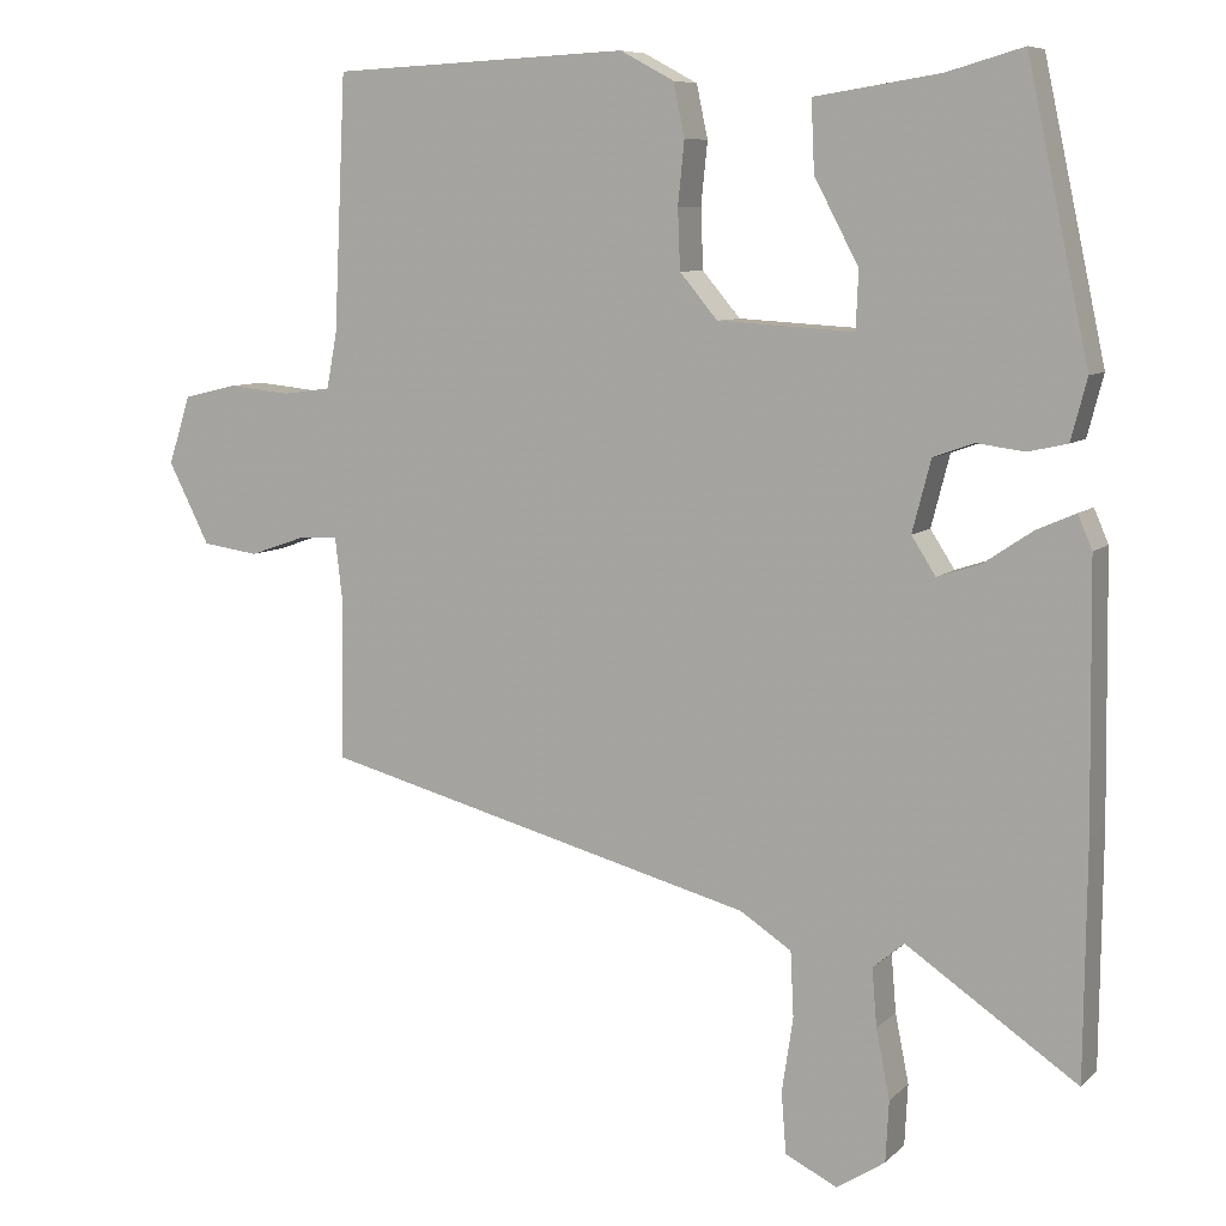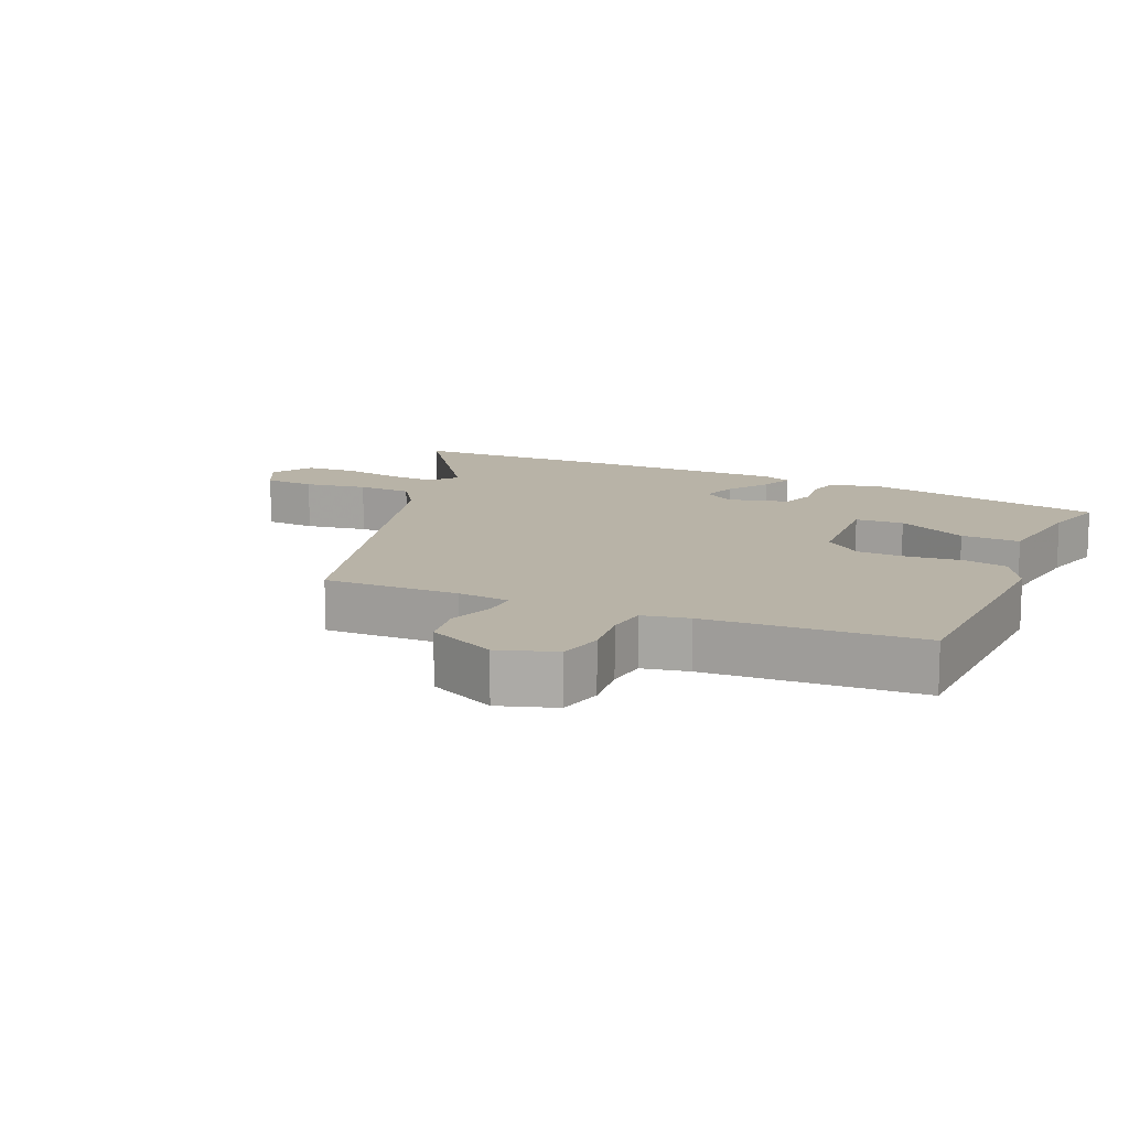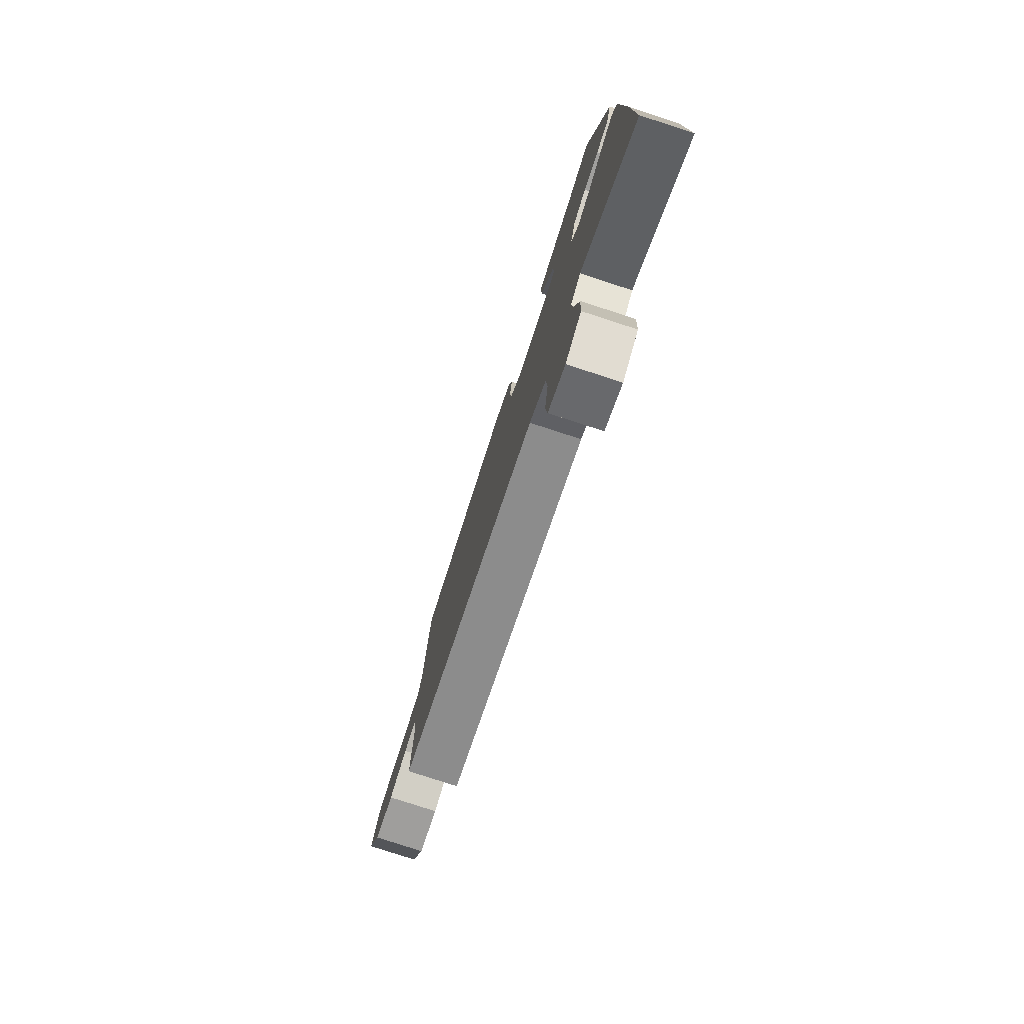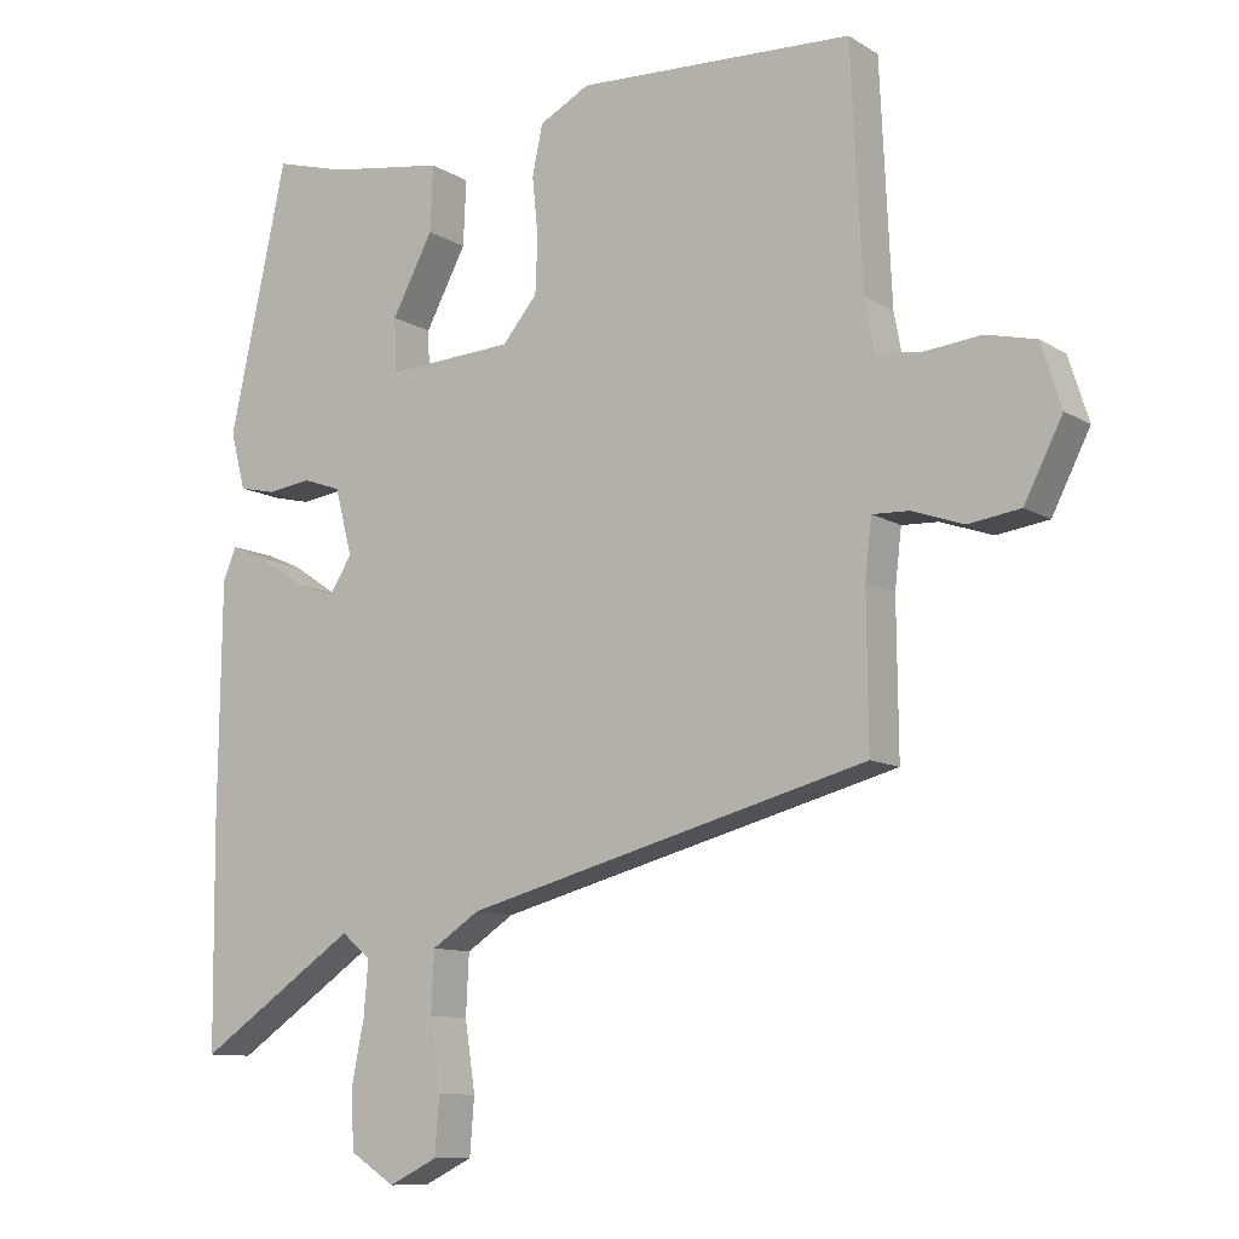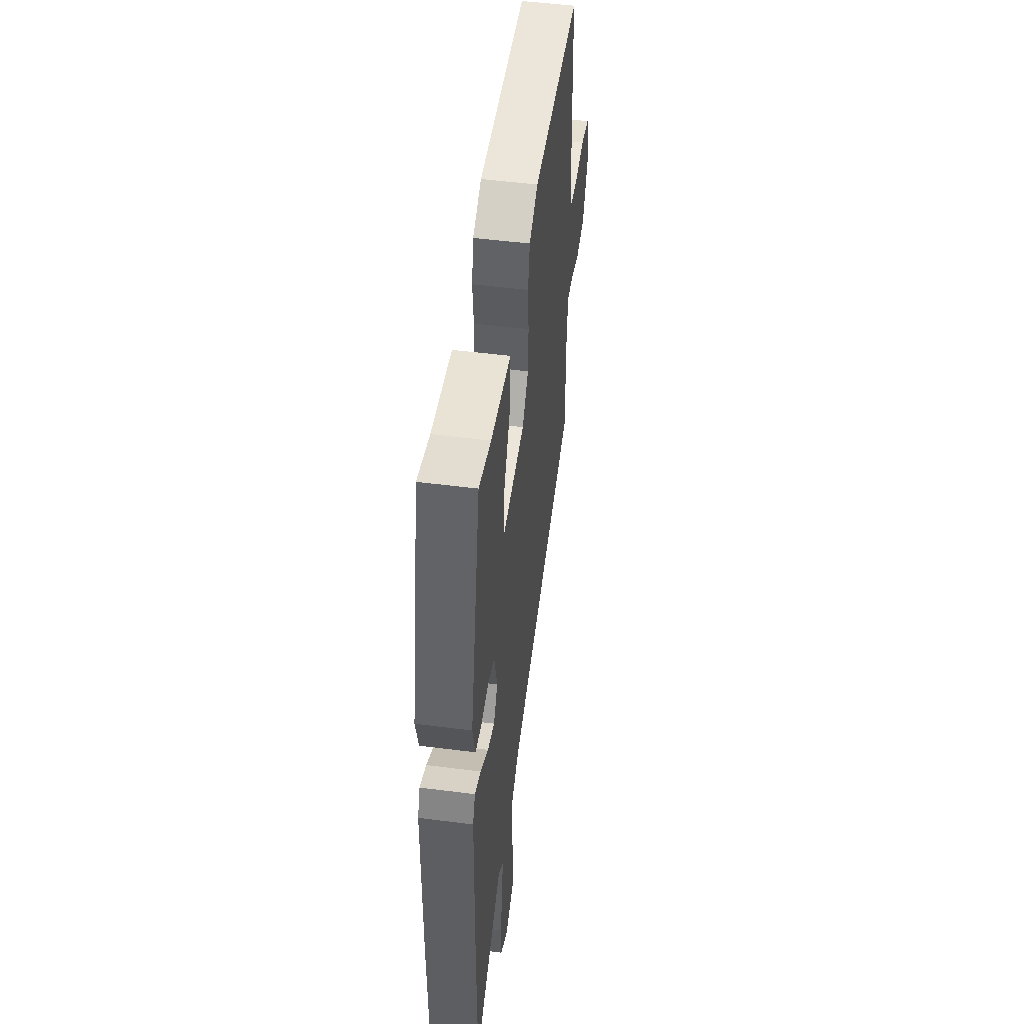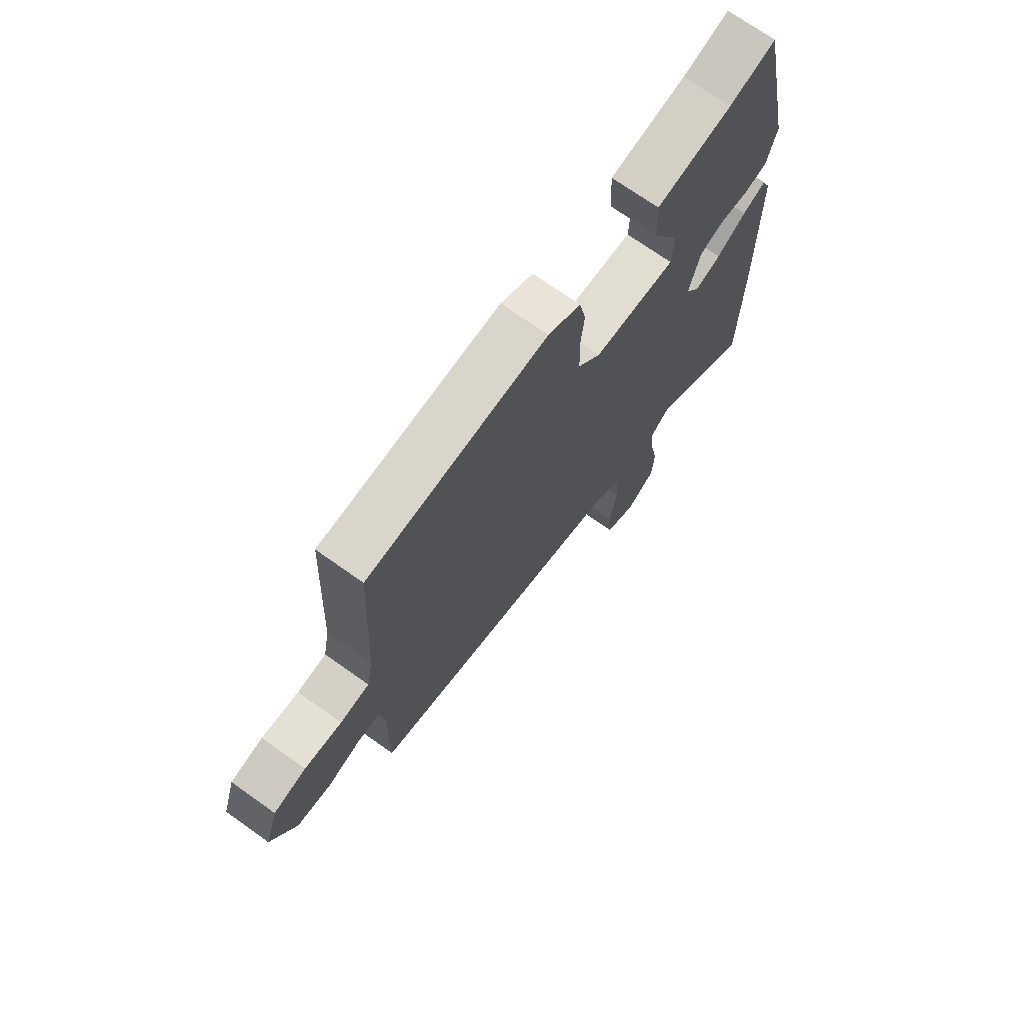
<metadata>
{"format":"obj","ext":"obj","renderer":"f3d","projection":"perspective","resolution":1024,"background":"white","views":[{"elev":8.0,"azim":24.3,"up":"+Z"},{"elev":12.8,"azim":-66.6,"up":"+Y"},{"elev":-79.0,"azim":72.0,"up":"+Z"},{"elev":-10.3,"azim":-146.1,"up":"+Z"},{"elev":50.4,"azim":98.0,"up":"+Z"},{"elev":71.7,"azim":-54.6,"up":"+Z"}]}
</metadata>
<code>
v 0.411 0.07 0.495
v 0.488 0.07 0.137
v 0.468 0.07 0.061
v 0.419 0.07 0.05
v 0.36 0.07 0.058
v 0.309 0.07 0.04
v 0.286 0.07 -0.049
v 0.316 0.07 -0.096
v 0.37 0.07 -0.078
v 0.431 0.07 -0.037
v 0.479 0.07 -0.016
v 0.497 0.07 -0.058
v 0.501 0.07 -0.382
v 0.498 0.07 -0.672
v 0.285 0.07 -0.527
v 0.246 0.07 -0.56
v 0.252 0.07 -0.632
v 0.269 0.07 -0.718
v 0.265 0.07 -0.794
v 0.205 0.07 -0.833
v 0.14 0.07 -0.801
v 0.134 0.07 -0.725
v 0.148 0.07 -0.632
v 0.144 0.07 -0.551
v 0.08 0.07 -0.509
v -0.46 0.07 -0.366
v -0.458 0.07 -0.165
v -0.467 0.07 -0.088
v -0.516 0.07 -0.09
v -0.585 0.07 -0.114
v -0.655 0.07 -0.104
v -0.706 0.07 -0.003
v -0.679 0.07 0.082
v -0.612 0.07 0.098
v -0.535 0.07 0.09
v -0.475 0.07 0.098
v -0.462 0.07 0.167
v -0.447 0.07 0.484
v -0.077 0.07 0.501
v -0.01 0.07 0.465
v 0.004 0.07 0.399
v -0.004 0.07 0.321
v -0.001 0.07 0.246
v 0.046 0.07 0.19
v 0.216 0.07 0.18
v 0.219 0.07 0.252
v 0.164 0.07 0.356
v 0.16 0.07 0.444
v 0.316 0.07 0.468
v 0.411 0 0.495
v 0.488 0 0.137
v 0.468 0 0.061
v 0.419 0 0.05
v 0.36 0 0.058
v 0.309 0 0.04
v 0.286 0 -0.049
v 0.316 0 -0.096
v 0.37 0 -0.078
v 0.431 0 -0.037
v 0.479 0 -0.016
v 0.497 0 -0.058
v 0.501 0 -0.382
v 0.498 0 -0.672
v 0.285 0 -0.527
v 0.246 0 -0.56
v 0.252 0 -0.632
v 0.269 0 -0.718
v 0.265 0 -0.794
v 0.205 0 -0.833
v 0.14 0 -0.801
v 0.134 0 -0.725
v 0.148 0 -0.632
v 0.144 0 -0.551
v 0.08 0 -0.509
v -0.46 0 -0.366
v -0.458 0 -0.165
v -0.467 0 -0.088
v -0.516 0 -0.09
v -0.585 0 -0.114
v -0.655 0 -0.104
v -0.706 0 -0.003
v -0.679 0 0.082
v -0.612 0 0.098
v -0.535 0 0.09
v -0.475 0 0.098
v -0.462 0 0.167
v -0.447 0 0.484
v -0.077 0 0.501
v -0.01 0 0.465
v 0.004 0 0.399
v -0.004 0 0.321
v -0.001 0 0.246
v 0.046 0 0.19
v 0.216 0 0.18
v 0.219 0 0.252
v 0.164 0 0.356
v 0.16 0 0.444
v 0.316 0 0.468
f 46 47 48 49
f 45 46 49 1
f 39 40 41 42
f 37 38 39 42
f 36 37 42 43
f 32 33 34 35
f 32 35 36
f 29 30 31 32
f 28 29 32 36
f 27 28 36 43
f 25 26 27 43
f 20 21 22 23
f 20 23 24
f 17 18 19 20
f 16 17 20 24
f 15 16 24 25
f 13 14 15
f 9 10 11 12
f 8 9 12 13
f 2 3 4 5
f 45 1 2 5
f 44 45 5 6
f 25 43 44
f 8 13 15 25
f 7 8 25 44
f 6 7 44
f 98 97 96 95
f 50 98 95 94
f 91 90 89 88
f 91 88 87 86
f 92 91 86 85
f 84 83 82 81
f 85 84 81
f 81 80 79 78
f 85 81 78 77
f 92 85 77 76
f 92 76 75 74
f 72 71 70 69
f 73 72 69
f 69 68 67 66
f 73 69 66 65
f 74 73 65 64
f 64 63 62
f 61 60 59 58
f 62 61 58 57
f 54 53 52 51
f 54 51 50 94
f 55 54 94 93
f 93 92 74
f 74 64 62 57
f 93 74 57 56
f 93 56 55
f 1 50 51 2
f 2 51 52 3
f 3 52 53 4
f 4 53 54 5
f 5 54 55 6
f 6 55 56 7
f 7 56 57 8
f 8 57 58 9
f 9 58 59 10
f 10 59 60 11
f 11 60 61 12
f 12 61 62 13
f 13 62 63 14
f 14 63 64 15
f 15 64 65 16
f 16 65 66 17
f 17 66 67 18
f 18 67 68 19
f 19 68 69 20
f 20 69 70 21
f 21 70 71 22
f 22 71 72 23
f 23 72 73 24
f 24 73 74 25
f 25 74 75 26
f 26 75 76 27
f 27 76 77 28
f 28 77 78 29
f 29 78 79 30
f 30 79 80 31
f 31 80 81 32
f 32 81 82 33
f 33 82 83 34
f 34 83 84 35
f 35 84 85 36
f 36 85 86 37
f 37 86 87 38
f 38 87 88 39
f 39 88 89 40
f 40 89 90 41
f 41 90 91 42
f 42 91 92 43
f 43 92 93 44
f 44 93 94 45
f 45 94 95 46
f 46 95 96 47
f 47 96 97 48
f 48 97 98 49
f 49 98 50 1

</code>
